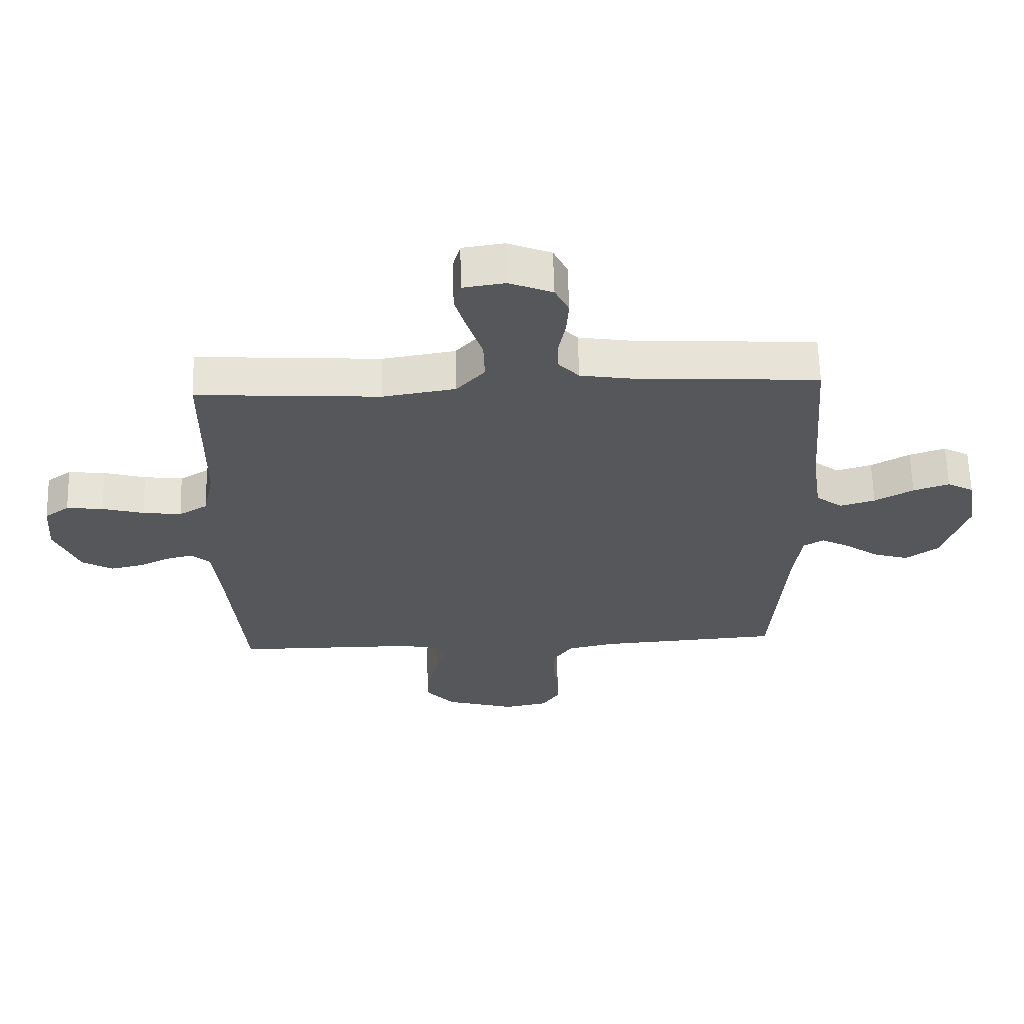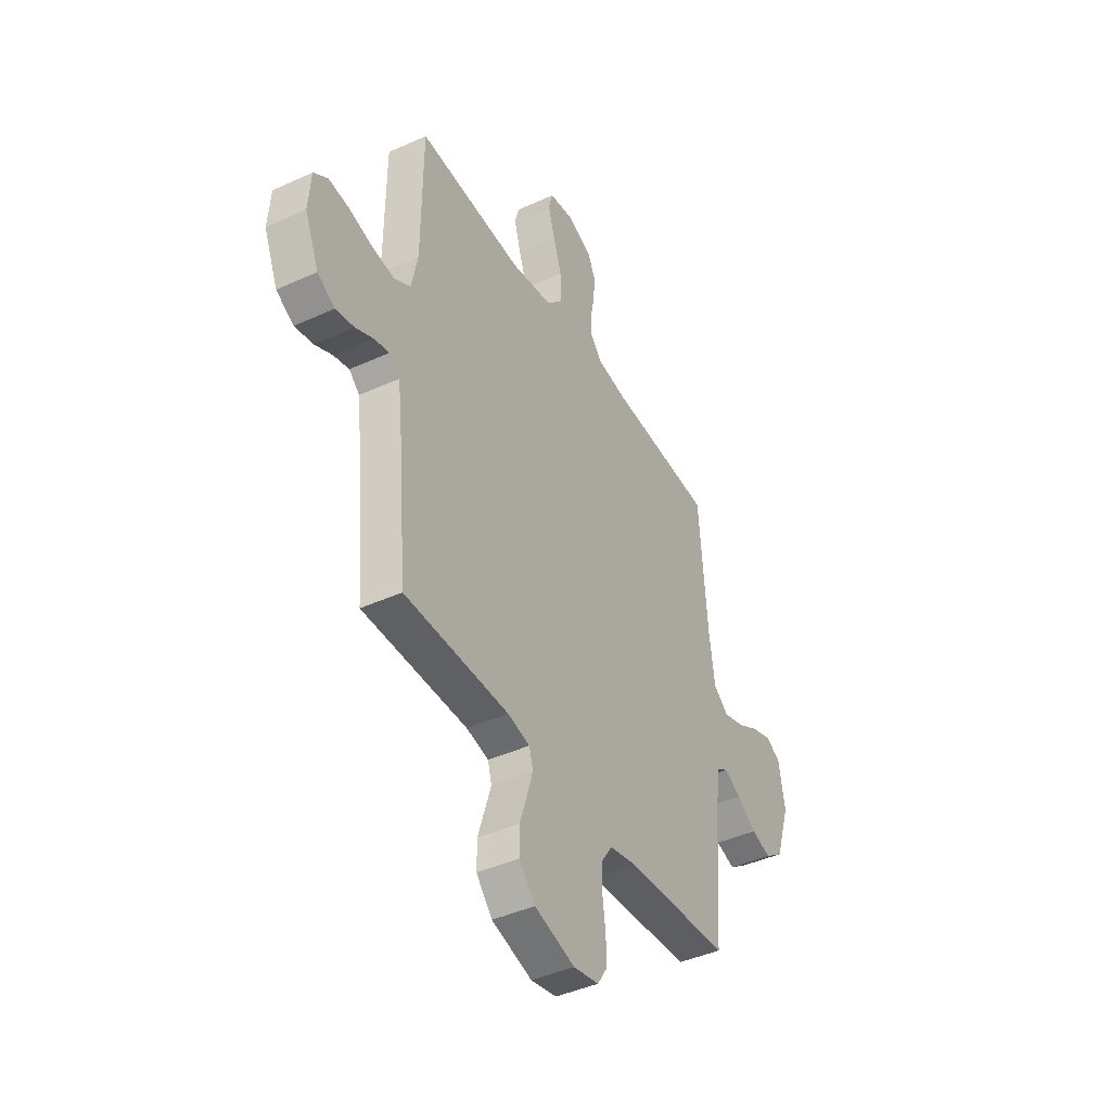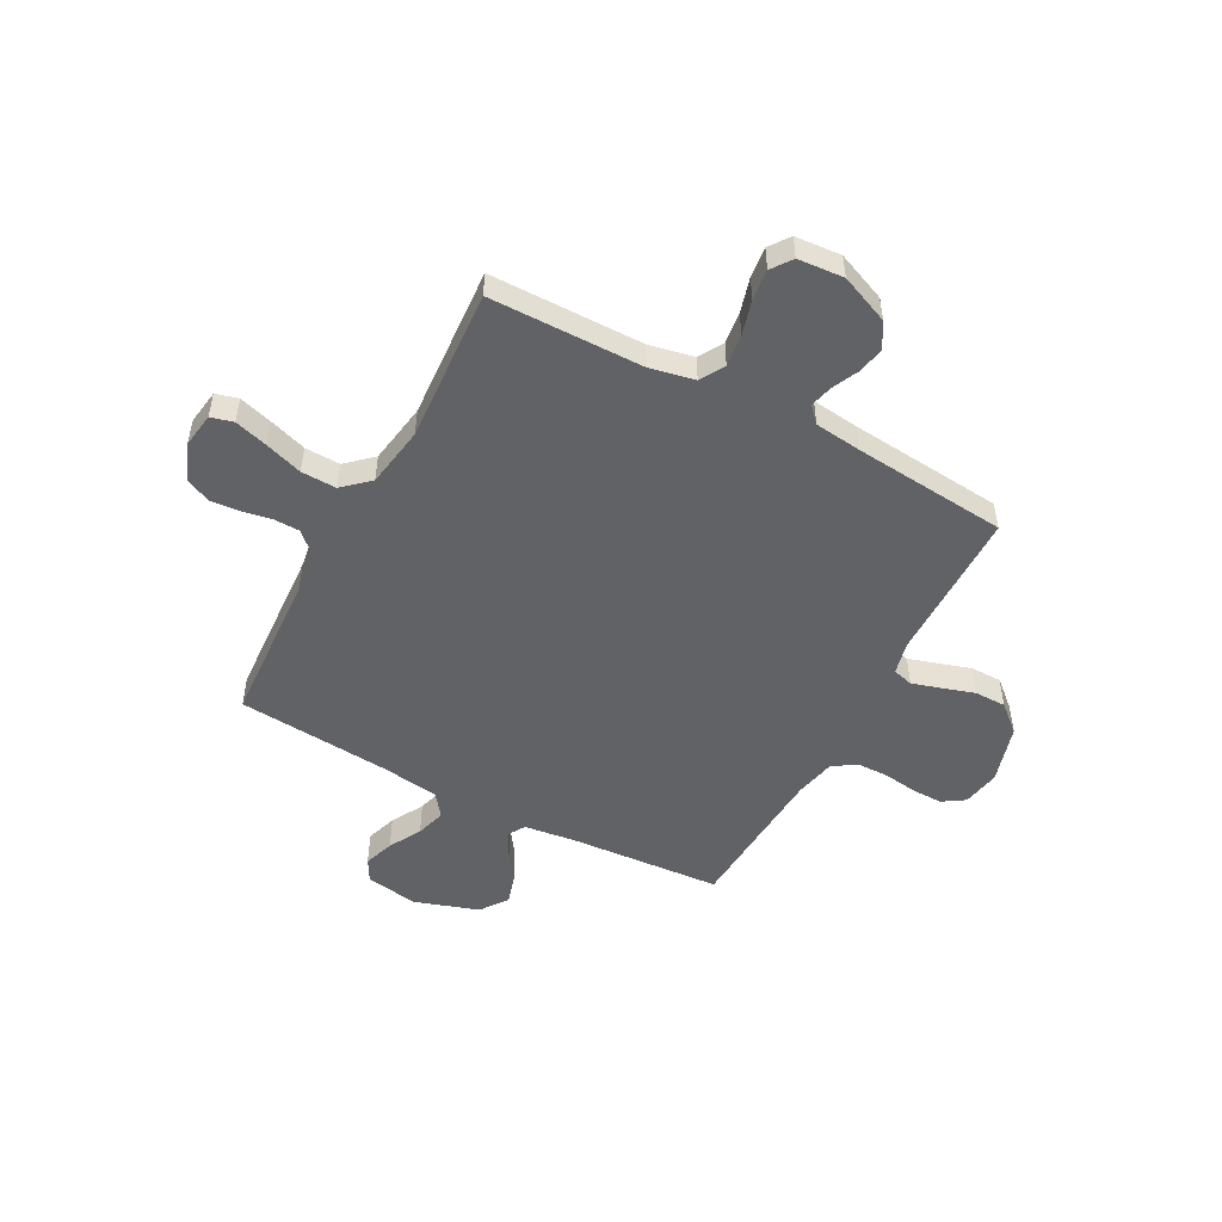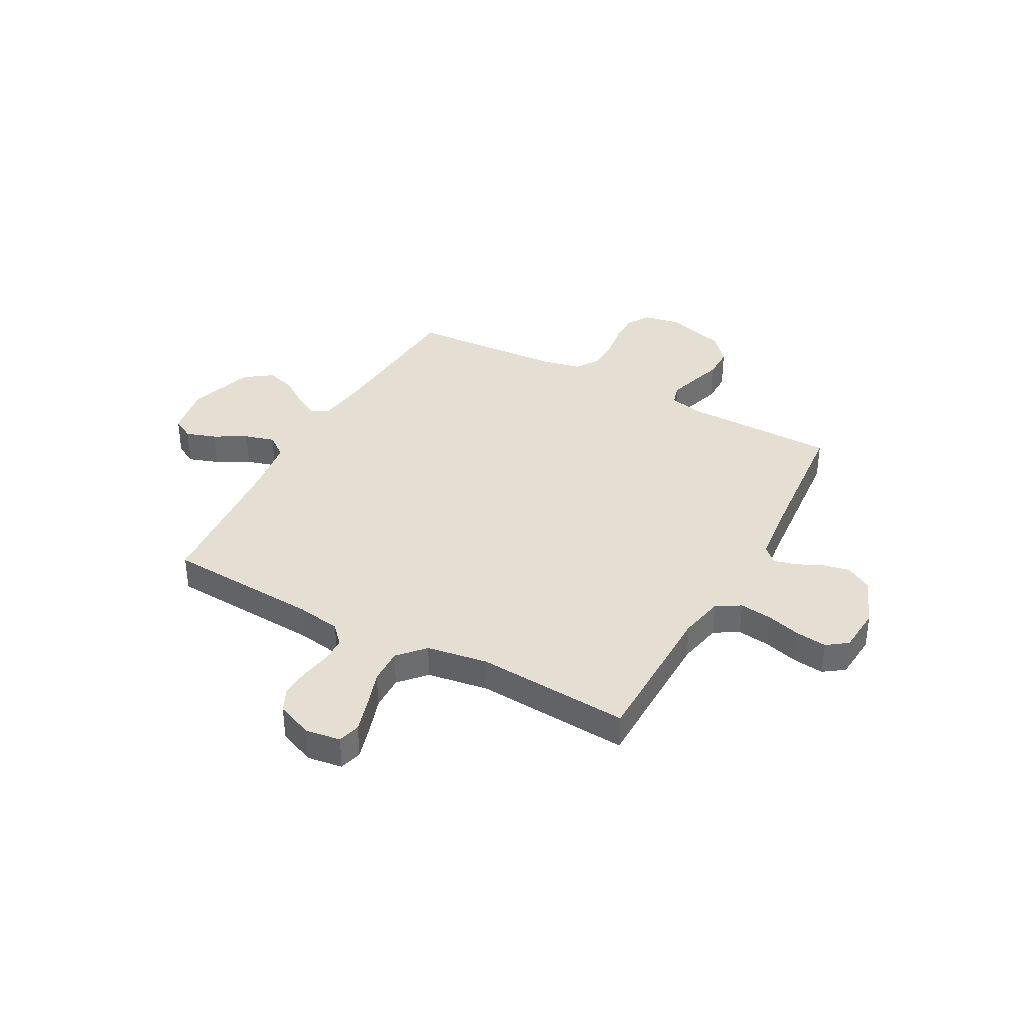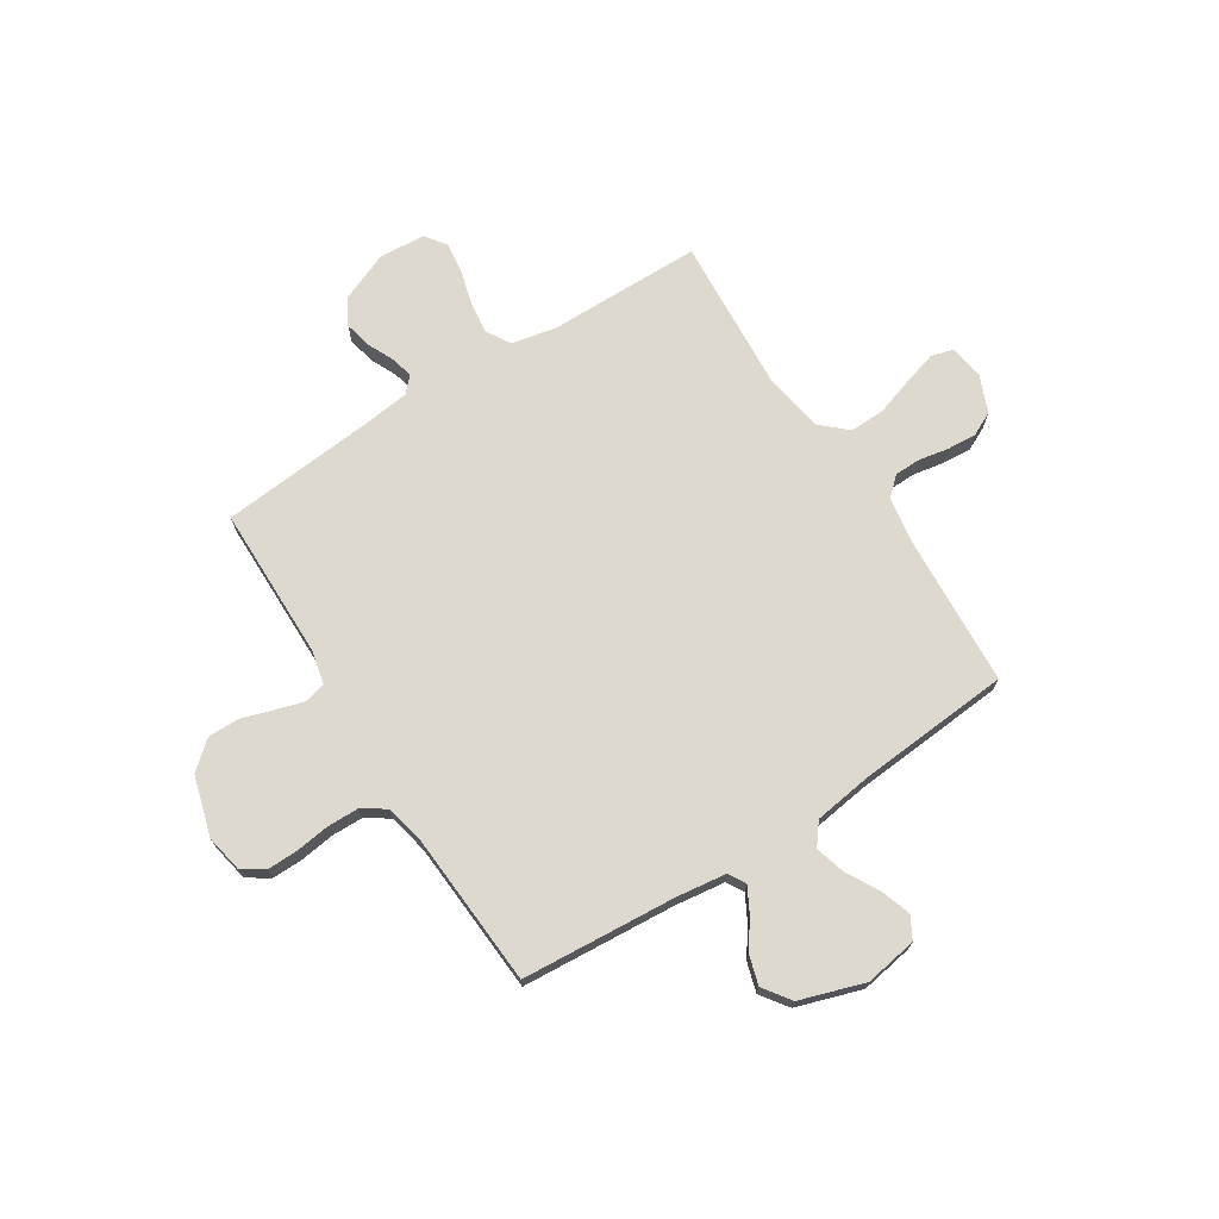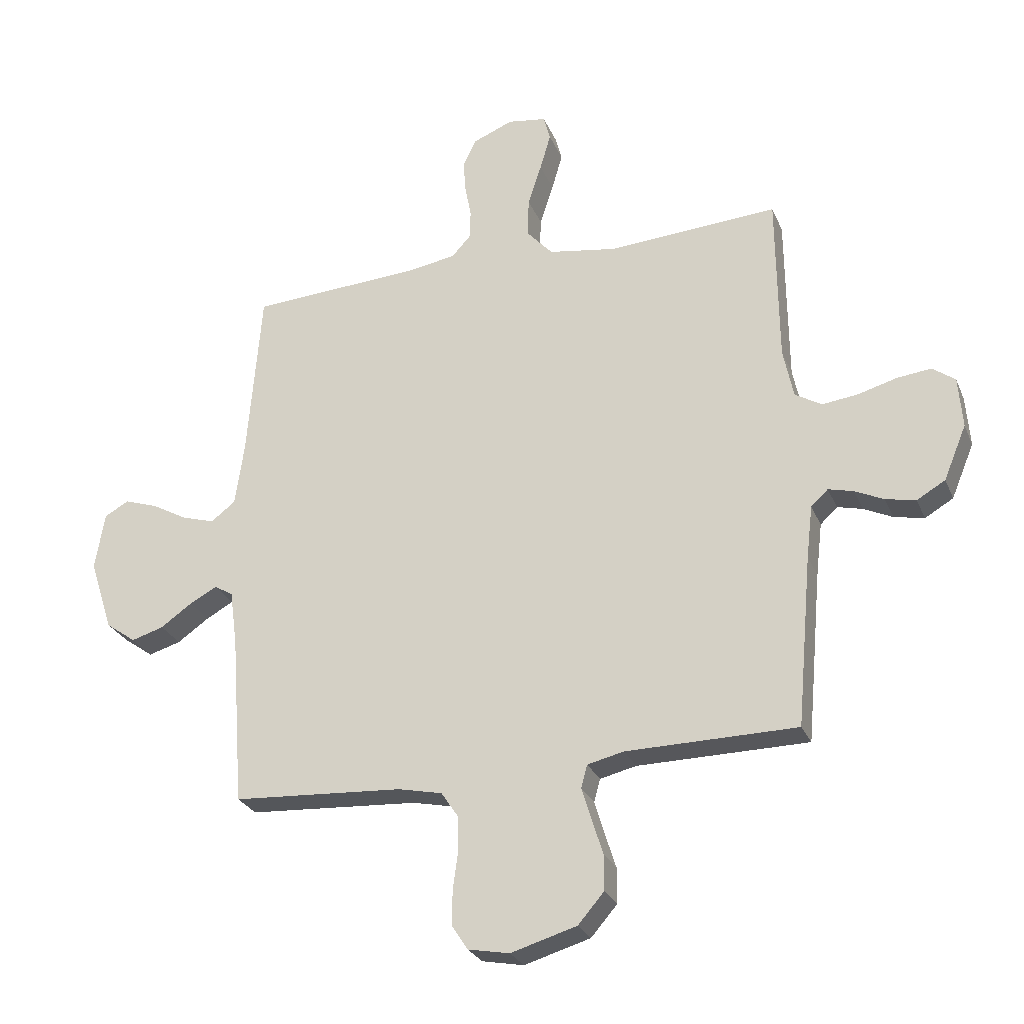
<metadata>
{"format":"obj","ext":"obj","renderer":"f3d","projection":"perspective","resolution":1024,"background":"white","views":[{"elev":63.1,"azim":178.4,"up":"+Z"},{"elev":-42.4,"azim":118.6,"up":"+Z"},{"elev":-50.7,"azim":61.8,"up":"+Y"},{"elev":37.1,"azim":28.6,"up":"+Y"},{"elev":71.4,"azim":-122.5,"up":"+Y"},{"elev":-26.9,"azim":19.5,"up":"+Z"}]}
</metadata>
<code>
v -0.5 0.07 0.5
v -0.2 0.07 0.518
v -0.114 0.07 0.532
v -0.08 0.07 0.569
v -0.079 0.07 0.62
v -0.09 0.07 0.678
v -0.094 0.07 0.735
v -0.071 0.07 0.782
v 0 0.07 0.811
v 0.068 0.07 0.801
v 0.08 0.07 0.757
v 0.061 0.07 0.692
v 0.037 0.07 0.619
v 0.035 0.07 0.55
v 0.081 0.07 0.499
v 0.2 0.07 0.48
v 0.5 0.07 0.5
v 0.503 0.07 0.2
v 0.521 0.07 0.113
v 0.568 0.07 0.085
v 0.631 0.07 0.093
v 0.699 0.07 0.112
v 0.759 0.07 0.119
v 0.799 0.07 0.09
v 0.806 0.07 0
v 0.766 0.07 -0.096
v 0.716 0.07 -0.125
v 0.663 0.07 -0.114
v 0.612 0.07 -0.09
v 0.568 0.07 -0.079
v 0.538 0.07 -0.107
v 0.527 0.07 -0.2
v 0.5 0.07 -0.5
v 0.2 0.07 -0.503
v 0.136 0.07 -0.518
v 0.125 0.07 -0.558
v 0.142 0.07 -0.614
v 0.162 0.07 -0.677
v 0.162 0.07 -0.739
v 0.116 0.07 -0.792
v 0 0.07 -0.826
v -0.073 0.07 -0.812
v -0.101 0.07 -0.769
v -0.1 0.07 -0.709
v -0.091 0.07 -0.642
v -0.092 0.07 -0.581
v -0.122 0.07 -0.536
v -0.2 0.07 -0.519
v -0.5 0.07 -0.5
v -0.522 0.07 -0.2
v -0.535 0.07 -0.102
v -0.568 0.07 -0.082
v -0.616 0.07 -0.108
v -0.672 0.07 -0.147
v -0.729 0.07 -0.164
v -0.782 0.07 -0.126
v -0.823 0.07 0
v -0.806 0.07 0.102
v -0.763 0.07 0.126
v -0.704 0.07 0.106
v -0.641 0.07 0.071
v -0.583 0.07 0.054
v -0.54 0.07 0.087
v -0.524 0.07 0.2
v -0.5 0 0.5
v -0.2 0 0.518
v -0.114 0 0.532
v -0.08 0 0.569
v -0.079 0 0.62
v -0.09 0 0.678
v -0.094 0 0.735
v -0.071 0 0.782
v 0 0 0.811
v 0.068 0 0.801
v 0.08 0 0.757
v 0.061 0 0.692
v 0.037 0 0.619
v 0.035 0 0.55
v 0.081 0 0.499
v 0.2 0 0.48
v 0.5 0 0.5
v 0.503 0 0.2
v 0.521 0 0.113
v 0.568 0 0.085
v 0.631 0 0.093
v 0.699 0 0.112
v 0.759 0 0.119
v 0.799 0 0.09
v 0.806 0 0
v 0.766 0 -0.096
v 0.716 0 -0.125
v 0.663 0 -0.114
v 0.612 0 -0.09
v 0.568 0 -0.079
v 0.538 0 -0.107
v 0.527 0 -0.2
v 0.5 0 -0.5
v 0.2 0 -0.503
v 0.136 0 -0.518
v 0.125 0 -0.558
v 0.142 0 -0.614
v 0.162 0 -0.677
v 0.162 0 -0.739
v 0.116 0 -0.792
v 0 0 -0.826
v -0.073 0 -0.812
v -0.101 0 -0.769
v -0.1 0 -0.709
v -0.091 0 -0.642
v -0.092 0 -0.581
v -0.122 0 -0.536
v -0.2 0 -0.519
v -0.5 0 -0.5
v -0.522 0 -0.2
v -0.535 0 -0.102
v -0.568 0 -0.082
v -0.616 0 -0.108
v -0.672 0 -0.147
v -0.729 0 -0.164
v -0.782 0 -0.126
v -0.823 0 0
v -0.806 0 0.102
v -0.763 0 0.126
v -0.704 0 0.106
v -0.641 0 0.071
v -0.583 0 0.054
v -0.54 0 0.087
v -0.524 0 0.2
f 58 59 60 61
f 58 61 62
f 57 58 62
f 56 57 62
f 53 54 55 56
f 52 53 56 62
f 51 52 62 63
f 48 49 50
f 47 48 50 51
f 42 43 44 45
f 42 45 46
f 41 42 46
f 40 41 46
f 37 38 39 40
f 36 37 40 46
f 35 36 46 47
f 32 33 34
f 31 32 34 35
f 26 27 28 29
f 26 29 30
f 25 26 30
f 24 25 30
f 21 22 23 24
f 20 21 24 30
f 19 20 30 31
f 16 17 18
f 15 16 18 19
f 10 11 12 13
f 8 9 10 13
f 8 13 14
f 5 6 7 8
f 4 5 8 14
f 3 4 14 15
f 64 1 2
f 47 51 63 64
f 31 35 47 64
f 15 19 31 64
f 2 3 15 64
f 125 124 123 122
f 126 125 122
f 126 122 121
f 126 121 120
f 120 119 118 117
f 126 120 117 116
f 127 126 116 115
f 114 113 112
f 115 114 112 111
f 109 108 107 106
f 110 109 106
f 110 106 105
f 110 105 104
f 104 103 102 101
f 110 104 101 100
f 111 110 100 99
f 98 97 96
f 99 98 96 95
f 93 92 91 90
f 94 93 90
f 94 90 89
f 94 89 88
f 88 87 86 85
f 94 88 85 84
f 95 94 84 83
f 82 81 80
f 83 82 80 79
f 77 76 75 74
f 77 74 73 72
f 78 77 72
f 72 71 70 69
f 78 72 69 68
f 79 78 68 67
f 66 65 128
f 128 127 115 111
f 128 111 99 95
f 128 95 83 79
f 128 79 67 66
f 1 65 66 2
f 2 66 67 3
f 3 67 68 4
f 4 68 69 5
f 5 69 70 6
f 6 70 71 7
f 7 71 72 8
f 8 72 73 9
f 9 73 74 10
f 10 74 75 11
f 11 75 76 12
f 12 76 77 13
f 13 77 78 14
f 14 78 79 15
f 15 79 80 16
f 16 80 81 17
f 17 81 82 18
f 18 82 83 19
f 19 83 84 20
f 20 84 85 21
f 21 85 86 22
f 22 86 87 23
f 23 87 88 24
f 24 88 89 25
f 25 89 90 26
f 26 90 91 27
f 27 91 92 28
f 28 92 93 29
f 29 93 94 30
f 30 94 95 31
f 31 95 96 32
f 32 96 97 33
f 33 97 98 34
f 34 98 99 35
f 35 99 100 36
f 36 100 101 37
f 37 101 102 38
f 38 102 103 39
f 39 103 104 40
f 40 104 105 41
f 41 105 106 42
f 42 106 107 43
f 43 107 108 44
f 44 108 109 45
f 45 109 110 46
f 46 110 111 47
f 47 111 112 48
f 48 112 113 49
f 49 113 114 50
f 50 114 115 51
f 51 115 116 52
f 52 116 117 53
f 53 117 118 54
f 54 118 119 55
f 55 119 120 56
f 56 120 121 57
f 57 121 122 58
f 58 122 123 59
f 59 123 124 60
f 60 124 125 61
f 61 125 126 62
f 62 126 127 63
f 63 127 128 64
f 64 128 65 1

</code>
